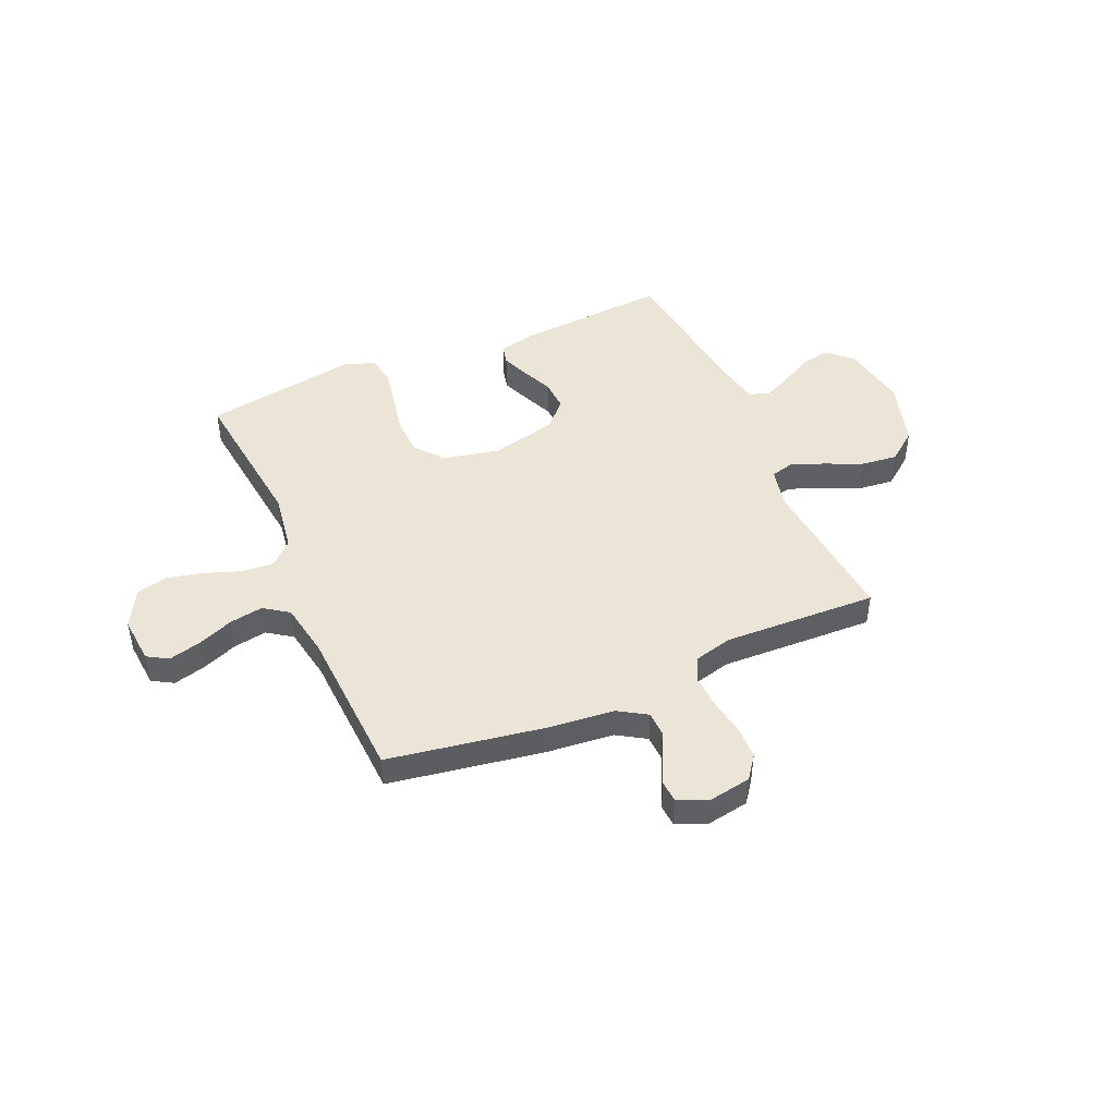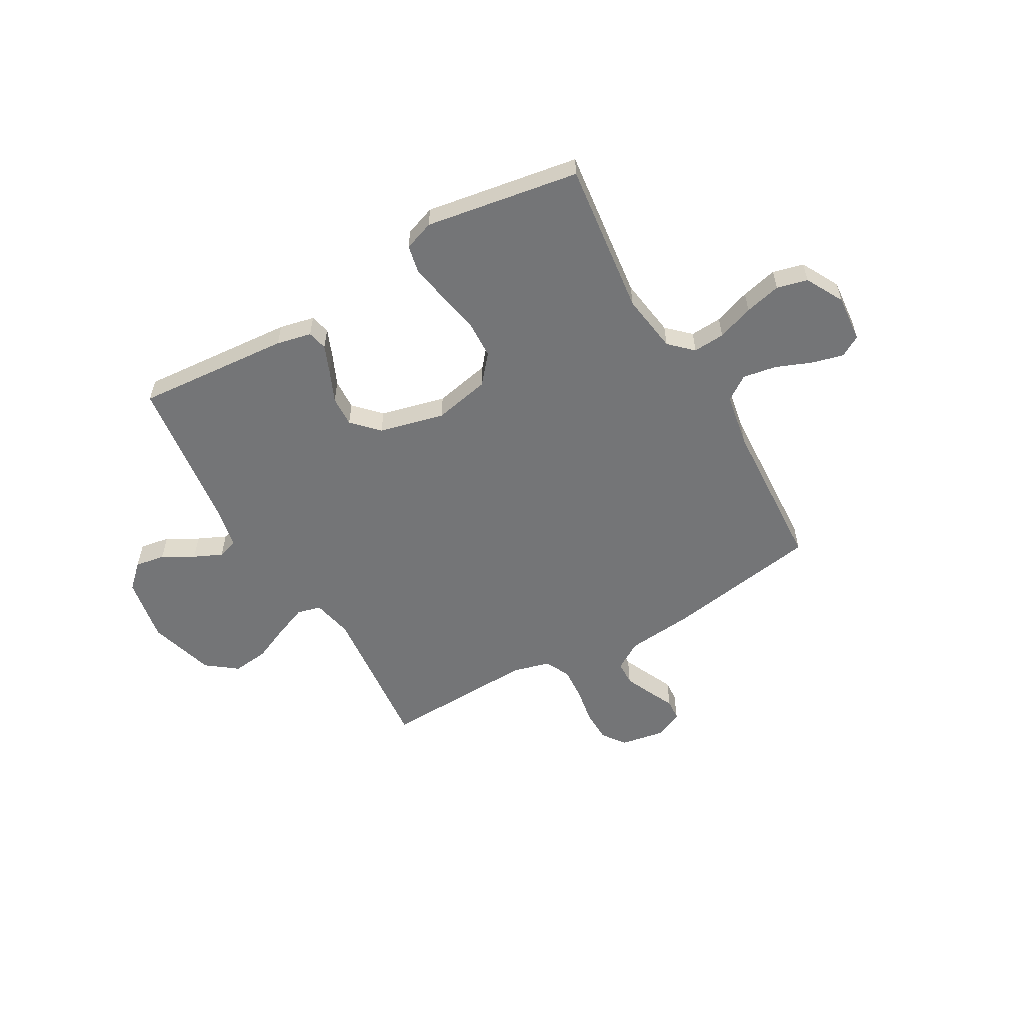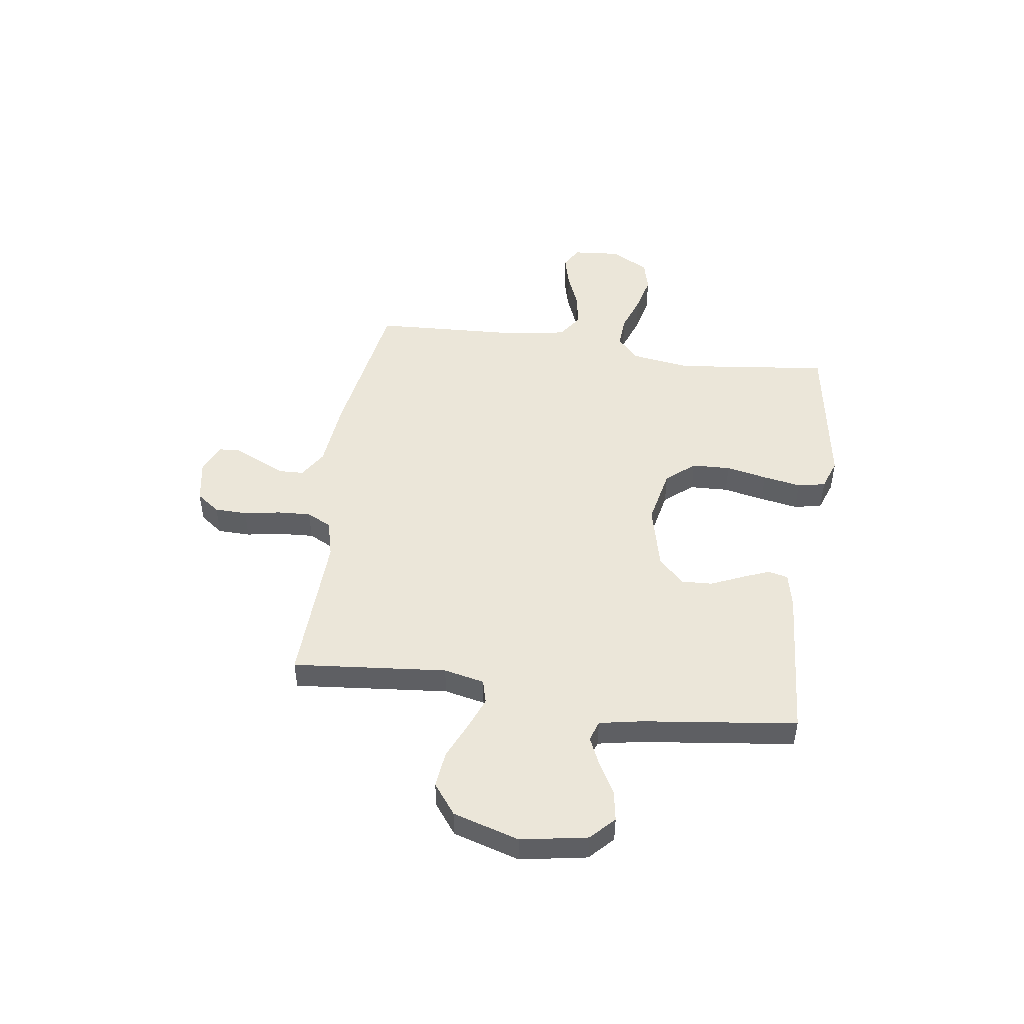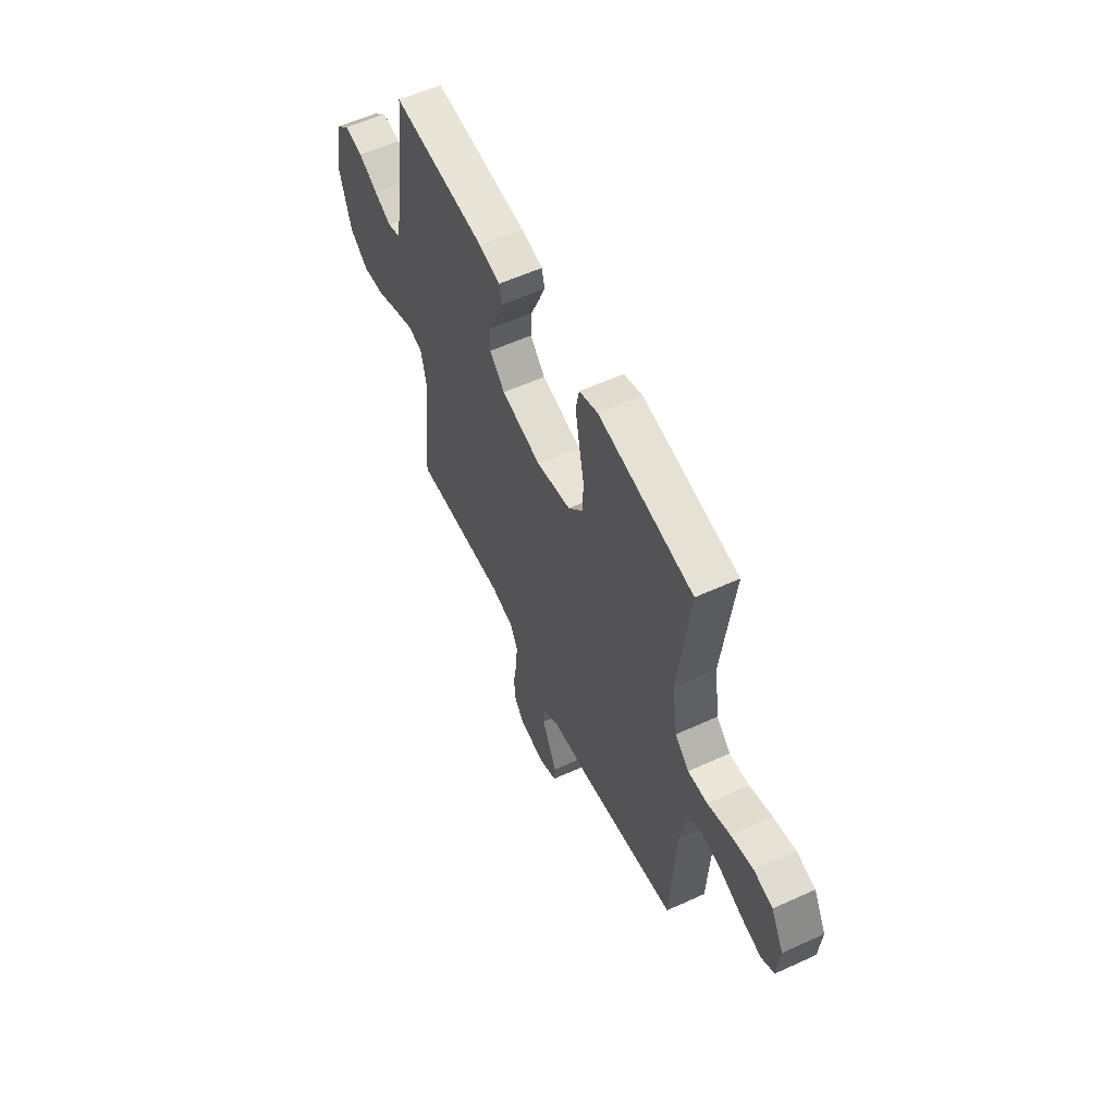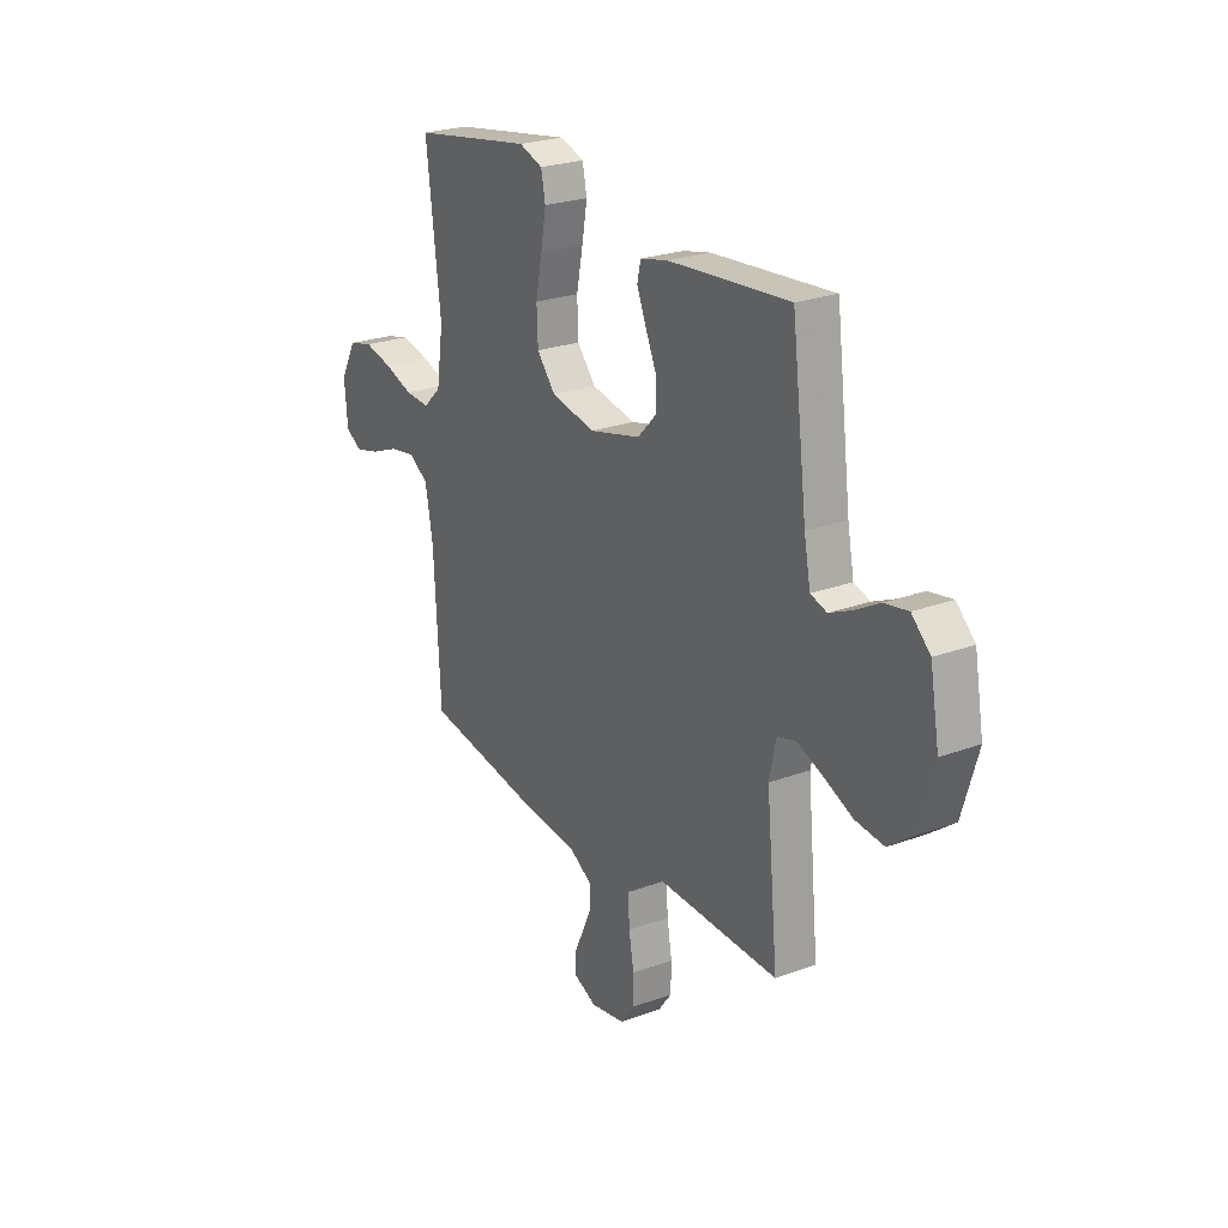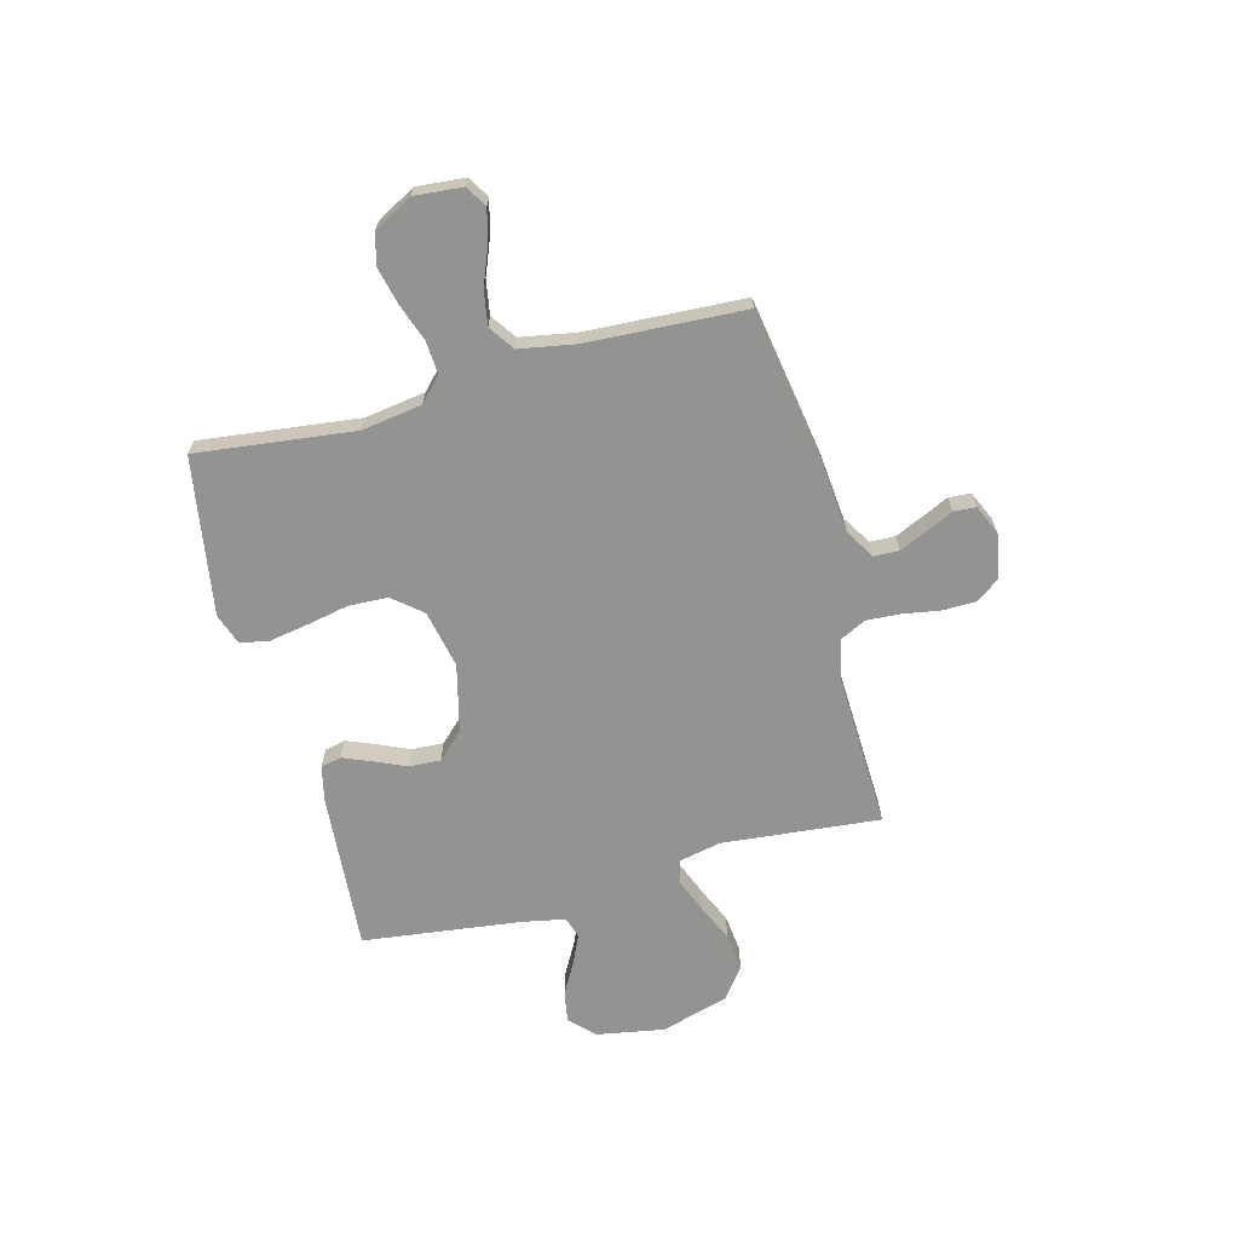
<metadata>
{"format":"obj","ext":"obj","renderer":"f3d","projection":"perspective","resolution":1024,"background":"white","views":[{"elev":46.0,"azim":156.6,"up":"+Y"},{"elev":-56.5,"azim":29.8,"up":"+Y"},{"elev":48.4,"azim":-81.8,"up":"+Y"},{"elev":57.3,"azim":64.6,"up":"+Z"},{"elev":24.3,"azim":-121.4,"up":"+Z"},{"elev":-66.7,"azim":104.9,"up":"+Y"}]}
</metadata>
<code>
v -0.5 0.07 0.5
v -0.2 0.07 0.477
v -0.132 0.07 0.462
v -0.123 0.07 0.423
v -0.145 0.07 0.369
v -0.172 0.07 0.308
v -0.175 0.07 0.248
v -0.127 0.07 0.198
v 0 0.07 0.167
v 0.11 0.07 0.19
v 0.156 0.07 0.245
v 0.159 0.07 0.32
v 0.143 0.07 0.4
v 0.13 0.07 0.474
v 0.141 0.07 0.528
v 0.2 0.07 0.549
v 0.5 0.07 0.5
v 0.464 0.07 0.2
v 0.481 0.07 0.085
v 0.525 0.07 0.043
v 0.587 0.07 0.047
v 0.658 0.07 0.072
v 0.729 0.07 0.089
v 0.789 0.07 0.074
v 0.829 0.07 0
v 0.821 0.07 -0.092
v 0.78 0.07 -0.116
v 0.718 0.07 -0.1
v 0.648 0.07 -0.072
v 0.583 0.07 -0.061
v 0.535 0.07 -0.094
v 0.516 0.07 -0.2
v 0.5 0.07 -0.5
v 0.2 0.07 -0.549
v 0.068 0.07 -0.562
v 0.013 0.07 -0.596
v 0.011 0.07 -0.644
v 0.035 0.07 -0.697
v 0.059 0.07 -0.748
v 0.056 0.07 -0.79
v 0 0.07 -0.815
v -0.085 0.07 -0.8
v -0.118 0.07 -0.755
v -0.119 0.07 -0.692
v -0.107 0.07 -0.621
v -0.103 0.07 -0.556
v -0.127 0.07 -0.508
v -0.2 0.07 -0.489
v -0.5 0.07 -0.5
v -0.471 0.07 -0.2
v -0.488 0.07 -0.121
v -0.534 0.07 -0.109
v -0.597 0.07 -0.134
v -0.669 0.07 -0.166
v -0.74 0.07 -0.174
v -0.799 0.07 -0.129
v -0.837 0.07 0
v -0.814 0.07 0.129
v -0.768 0.07 0.173
v -0.71 0.07 0.163
v -0.649 0.07 0.129
v -0.594 0.07 0.104
v -0.554 0.07 0.117
v -0.538 0.07 0.2
v -0.5 0 0.5
v -0.2 0 0.477
v -0.132 0 0.462
v -0.123 0 0.423
v -0.145 0 0.369
v -0.172 0 0.308
v -0.175 0 0.248
v -0.127 0 0.198
v 0 0 0.167
v 0.11 0 0.19
v 0.156 0 0.245
v 0.159 0 0.32
v 0.143 0 0.4
v 0.13 0 0.474
v 0.141 0 0.528
v 0.2 0 0.549
v 0.5 0 0.5
v 0.464 0 0.2
v 0.481 0 0.085
v 0.525 0 0.043
v 0.587 0 0.047
v 0.658 0 0.072
v 0.729 0 0.089
v 0.789 0 0.074
v 0.829 0 0
v 0.821 0 -0.092
v 0.78 0 -0.116
v 0.718 0 -0.1
v 0.648 0 -0.072
v 0.583 0 -0.061
v 0.535 0 -0.094
v 0.516 0 -0.2
v 0.5 0 -0.5
v 0.2 0 -0.549
v 0.068 0 -0.562
v 0.013 0 -0.596
v 0.011 0 -0.644
v 0.035 0 -0.697
v 0.059 0 -0.748
v 0.056 0 -0.79
v 0 0 -0.815
v -0.085 0 -0.8
v -0.118 0 -0.755
v -0.119 0 -0.692
v -0.107 0 -0.621
v -0.103 0 -0.556
v -0.127 0 -0.508
v -0.2 0 -0.489
v -0.5 0 -0.5
v -0.471 0 -0.2
v -0.488 0 -0.121
v -0.534 0 -0.109
v -0.597 0 -0.134
v -0.669 0 -0.166
v -0.74 0 -0.174
v -0.799 0 -0.129
v -0.837 0 0
v -0.814 0 0.129
v -0.768 0 0.173
v -0.71 0 0.163
v -0.649 0 0.129
v -0.594 0 0.104
v -0.554 0 0.117
v -0.538 0 0.2
f 58 59 60 61
f 58 61 62
f 57 58 62
f 56 57 62 63
f 53 54 55 56
f 52 53 56 63
f 48 49 50
f 47 48 50 51
f 42 43 44 45
f 42 45 46
f 41 42 46
f 38 39 40 41
f 37 38 41 46
f 36 37 46 47
f 32 33 34 35
f 31 32 35 36
f 26 27 28 29
f 26 29 30
f 25 26 30
f 24 25 30
f 21 22 23 24
f 21 24 30
f 20 21 30 31
f 15 16 17 18
f 15 18 19
f 12 13 14 15
f 12 15 19
f 11 12 19 20
f 3 4 5 6
f 1 2 3 6
f 64 1 6 7
f 51 52 63 64
f 51 64 7 8
f 47 51 8 9
f 36 47 9 10
f 20 31 36
f 10 11 20 36
f 125 124 123 122
f 126 125 122
f 126 122 121
f 127 126 121 120
f 120 119 118 117
f 127 120 117 116
f 114 113 112
f 115 114 112 111
f 109 108 107 106
f 110 109 106
f 110 106 105
f 105 104 103 102
f 110 105 102 101
f 111 110 101 100
f 99 98 97 96
f 100 99 96 95
f 93 92 91 90
f 94 93 90
f 94 90 89
f 94 89 88
f 88 87 86 85
f 94 88 85
f 95 94 85 84
f 82 81 80 79
f 83 82 79
f 79 78 77 76
f 83 79 76
f 84 83 76 75
f 70 69 68 67
f 70 67 66 65
f 71 70 65 128
f 128 127 116 115
f 72 71 128 115
f 73 72 115 111
f 74 73 111 100
f 100 95 84
f 100 84 75 74
f 1 65 66 2
f 2 66 67 3
f 3 67 68 4
f 4 68 69 5
f 5 69 70 6
f 6 70 71 7
f 7 71 72 8
f 8 72 73 9
f 9 73 74 10
f 10 74 75 11
f 11 75 76 12
f 12 76 77 13
f 13 77 78 14
f 14 78 79 15
f 15 79 80 16
f 16 80 81 17
f 17 81 82 18
f 18 82 83 19
f 19 83 84 20
f 20 84 85 21
f 21 85 86 22
f 22 86 87 23
f 23 87 88 24
f 24 88 89 25
f 25 89 90 26
f 26 90 91 27
f 27 91 92 28
f 28 92 93 29
f 29 93 94 30
f 30 94 95 31
f 31 95 96 32
f 32 96 97 33
f 33 97 98 34
f 34 98 99 35
f 35 99 100 36
f 36 100 101 37
f 37 101 102 38
f 38 102 103 39
f 39 103 104 40
f 40 104 105 41
f 41 105 106 42
f 42 106 107 43
f 43 107 108 44
f 44 108 109 45
f 45 109 110 46
f 46 110 111 47
f 47 111 112 48
f 48 112 113 49
f 49 113 114 50
f 50 114 115 51
f 51 115 116 52
f 52 116 117 53
f 53 117 118 54
f 54 118 119 55
f 55 119 120 56
f 56 120 121 57
f 57 121 122 58
f 58 122 123 59
f 59 123 124 60
f 60 124 125 61
f 61 125 126 62
f 62 126 127 63
f 63 127 128 64
f 64 128 65 1

</code>
